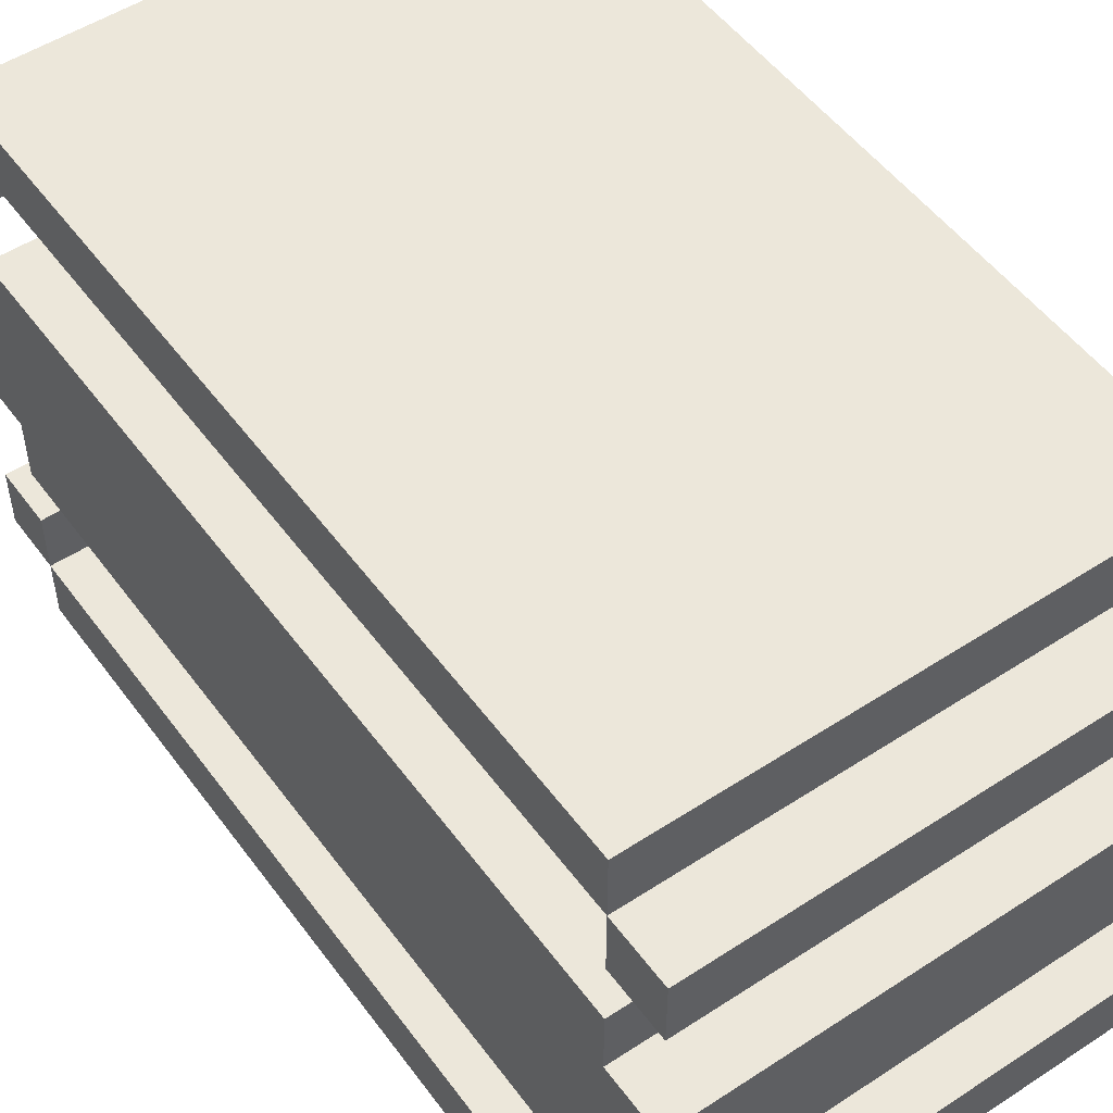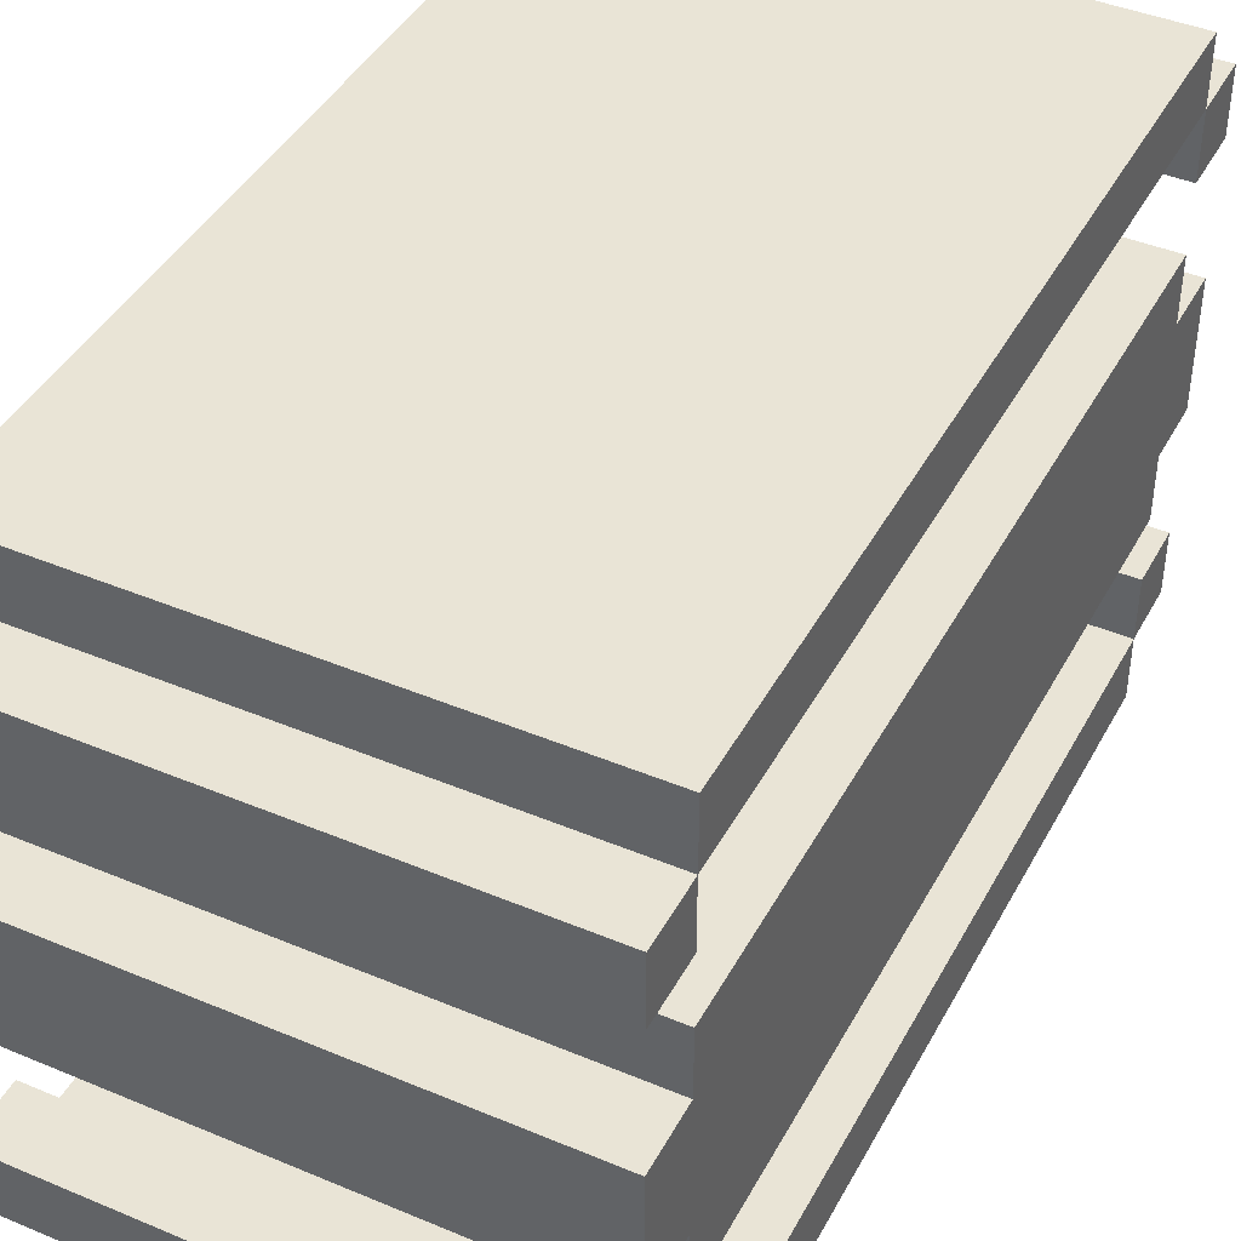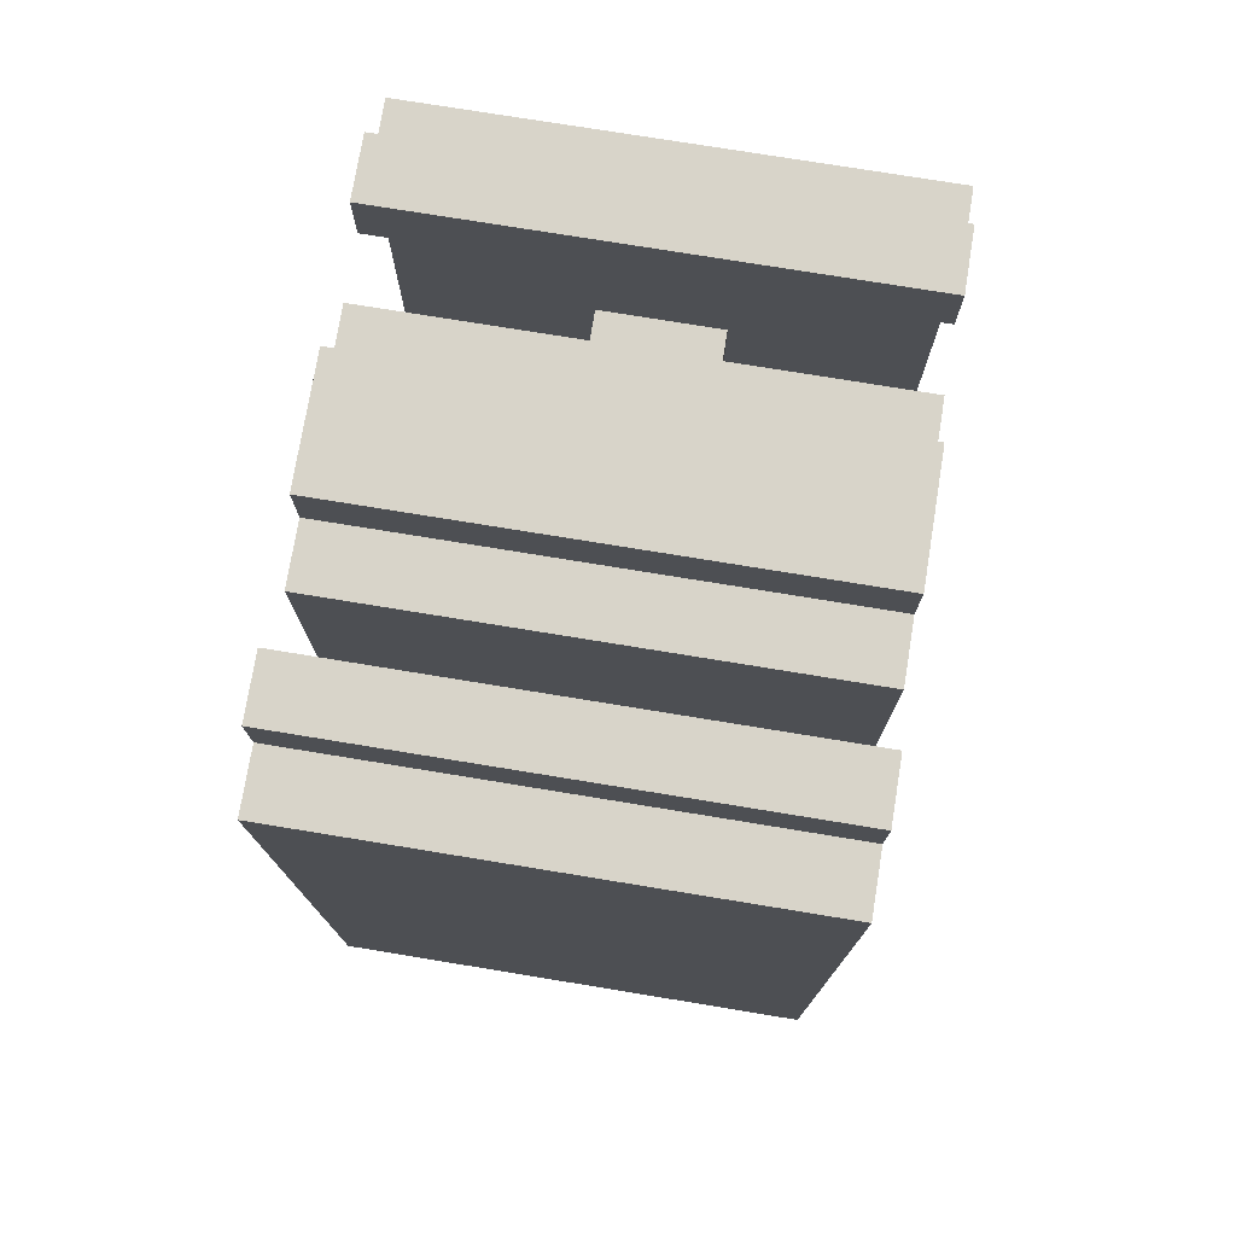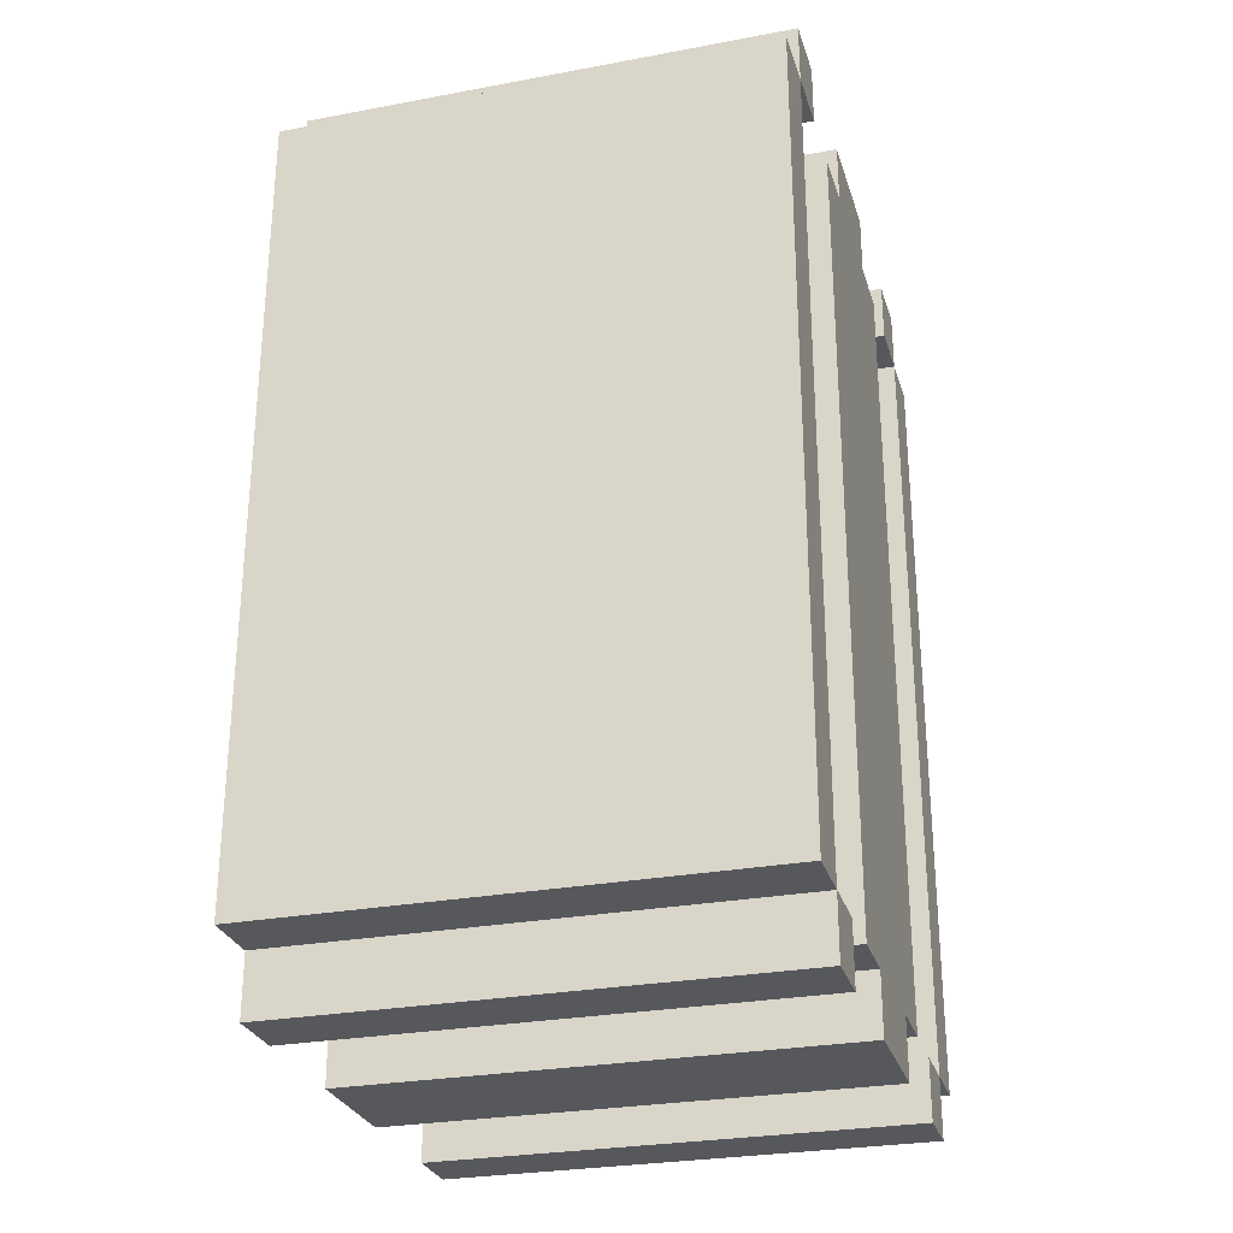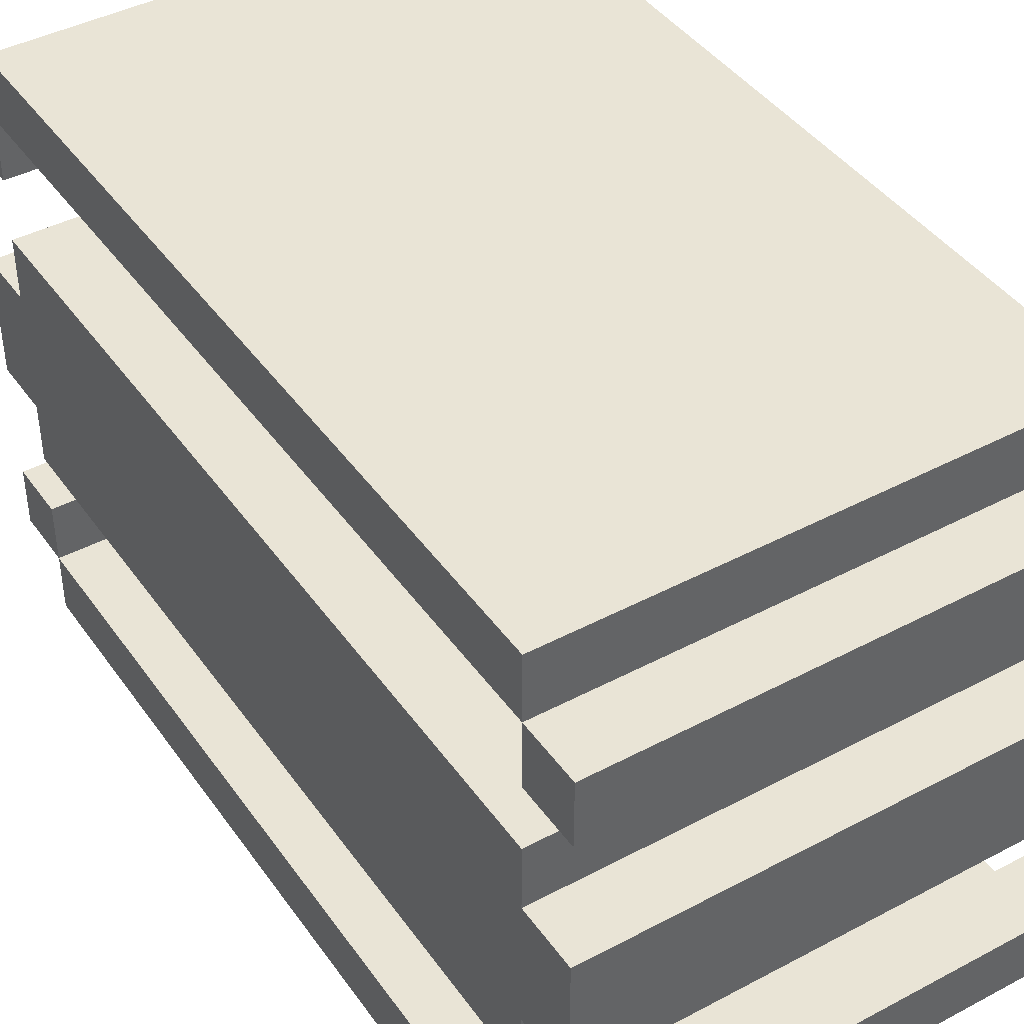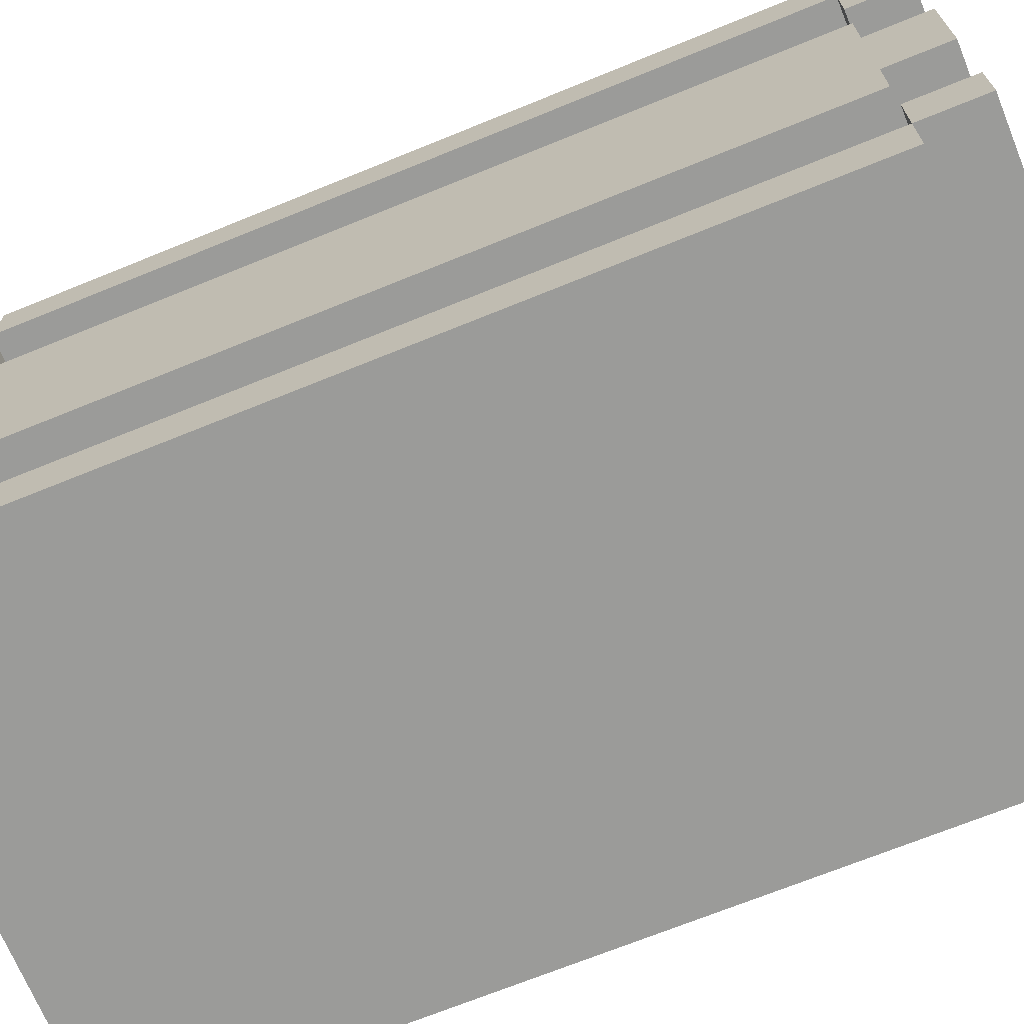
<metadata>
{"format":"obj","ext":"obj","renderer":"f3d","projection":"perspective","resolution":1024,"background":"white","views":[{"elev":51.7,"azim":144.7,"up":"+Z"},{"elev":42.5,"azim":-153.4,"up":"+Z"},{"elev":75.5,"azim":9.3,"up":"+Y"},{"elev":-28.0,"azim":15.8,"up":"+Y"},{"elev":42.4,"azim":147.6,"up":"+Z"},{"elev":-69.6,"azim":112.2,"up":"+Z"}]}
</metadata>
<code>
g default
v -0.16 0.16 0.24
v -0.16 0.12 0.24
v -0.16 0.12 0.2
v -0.16 0.16 0.2
v -0.16 0.16 0.12
v -0.16 0.12 0.12
v -0.16 0.12 0.04
v -0.16 0.16 0.04
v -0.16 0.68 0.16
v -0.16 0.16 0.16
v -0.16 0.16 0
v -0.16 0.68 0.12
v -0.16 0.68 0.04
v -0.16 0.68 0
v -0.16 0.72 0.12
v -0.16 0.72 0.04
v -0.16 0.16 -0.04
v -0.16 0.12 -0.04
v -0.16 0.12 -0.08
v -0.16 0.16 -0.08
v -0.16 0.68 0.28
v -0.16 0.16 0.28
v -0.16 0.16 0.24
v -0.16 0.68 0.24
v -0.16 0.68 -0.08
v -0.16 0.16 -0.08
v -0.16 0.16 -0.12
v -0.16 0.68 -0.12
v -0.16 0.72 0.24
v -0.16 0.68 0.24
v -0.16 0.68 0.2
v -0.16 0.72 0.2
v -0.16 0.72 -0.04
v -0.16 0.68 -0.04
v -0.16 0.68 -0.08
v -0.16 0.72 -0.08
v -0.04 0.52 0.24
v -0.04 0.44 0.24
v -0.04 0.44 0.16
v -0.04 0.52 0.16
v -0.04 0.52 0
v -0.04 0.44 0
v -0.04 0.44 -0.08
v -0.04 0.52 -0.08
v 0.04 0.44 0.24
v 0.04 0.52 0.24
v 0.04 0.44 0.16
v 0.04 0.52 0.16
v 0.04 0.44 0
v 0.04 0.52 0
v 0.04 0.44 -0.08
v 0.04 0.52 -0.08
v 0.16 0.12 0.24
v 0.16 0.16 0.24
v 0.16 0.12 0.2
v 0.16 0.16 0.2
v 0.16 0.12 0.12
v 0.16 0.16 0.12
v 0.16 0.12 0.04
v 0.16 0.16 0.04
v 0.16 0.56 0.12
v 0.16 0.16 0.16
v 0.16 0.16 0
v 0.16 0.64 0.12
v 0.16 0.56 0.04
v 0.16 0.68 0.16
v 0.16 0.64 0.08
v 0.16 0.6 0.04
v 0.16 0.64 0.04
v 0.16 0.68 0.12
v 0.16 0.68 0.04
v 0.16 0.68 0
v 0.16 0.72 0.12
v 0.16 0.72 0.04
v 0.16 0.12 -0.04
v 0.16 0.16 -0.04
v 0.16 0.12 -0.08
v 0.16 0.16 -0.08
v 0.16 0.6 0.08
v 0.16 0.6 0.04
v 0.16 0.56 0.04
v 0.16 0.56 0.12
v 0.16 0.64 0.12
v 0.16 0.64 0.08
v 0.16 0.6 0.08
v 0.16 0.64 0.08
v 0.16 0.6 0.04
v 0.16 0.64 0.04
v 0.16 0.16 0.28
v 0.16 0.68 0.28
v 0.16 0.16 0.24
v 0.16 0.68 0.24
v 0.16 0.16 -0.08
v 0.16 0.68 -0.08
v 0.16 0.16 -0.12
v 0.16 0.68 -0.12
v 0.16 0.68 0.24
v 0.16 0.72 0.24
v 0.16 0.68 0.2
v 0.16 0.72 0.2
v 0.16 0.68 -0.04
v 0.16 0.72 -0.04
v 0.16 0.68 -0.08
v 0.16 0.72 -0.08
v 0.16 0.16 0.28
v -0.16 0.16 0.28
v -0.16 0.68 0.28
v 0.16 0.68 0.28
v 0.16 0.12 0.24
v -0.16 0.12 0.24
v -0.16 0.16 0.24
v 0.16 0.16 0.24
v 0.16 0.68 0.24
v -0.16 0.68 0.24
v -0.16 0.72 0.24
v 0.16 0.72 0.24
v 0.16 0.12 0.12
v -0.16 0.12 0.12
v -0.16 0.16 0.12
v 0.16 0.16 0.12
v 0.16 0.68 0.12
v -0.16 0.68 0.12
v -0.16 0.72 0.12
v 0.16 0.72 0.12
v 0.16 0.12 -0.04
v -0.16 0.12 -0.04
v -0.16 0.16 -0.04
v 0.16 0.16 -0.04
v 0.16 0.68 -0.04
v -0.16 0.68 -0.04
v -0.16 0.72 -0.04
v 0.16 0.72 -0.04
v -0.16 0.12 0.2
v 0.16 0.12 0.2
v -0.16 0.16 0.2
v 0.16 0.16 0.2
v -0.16 0.68 0.2
v 0.16 0.68 0.2
v -0.16 0.72 0.2
v 0.16 0.72 0.2
v -0.16 0.12 0.04
v 0.16 0.12 0.04
v -0.16 0.16 0.04
v 0.16 0.16 0.04
v -0.16 0.68 0.04
v 0.16 0.68 0.04
v -0.16 0.72 0.04
v 0.16 0.72 0.04
v -0.16 0.12 -0.08
v 0.16 0.12 -0.08
v -0.16 0.16 -0.08
v 0.16 0.16 -0.08
v -0.16 0.68 -0.08
v 0.16 0.68 -0.08
v -0.16 0.72 -0.08
v 0.16 0.72 -0.08
v -0.16 0.16 -0.12
v 0.16 0.16 -0.12
v -0.16 0.68 -0.12
v 0.16 0.68 -0.12
v -0.16 0.12 0.2
v -0.16 0.12 0.24
v 0.16 0.12 0.24
v 0.16 0.12 0.2
v -0.16 0.12 0.04
v -0.16 0.12 0.12
v 0.16 0.12 0.12
v 0.16 0.12 0.04
v -0.16 0.12 -0.08
v -0.16 0.12 -0.04
v 0.16 0.12 -0.04
v 0.16 0.12 -0.08
v -0.16 0.16 0.24
v -0.16 0.16 0.28
v 0.16 0.16 0.28
v 0.16 0.16 0.24
v -0.16 0.16 0.12
v -0.16 0.16 0.16
v 0.16 0.16 0.16
v 0.16 0.16 0.12
v -0.16 0.16 0
v -0.16 0.16 0.04
v 0.16 0.16 0.04
v 0.16 0.16 0
v -0.16 0.16 -0.12
v -0.16 0.16 -0.08
v 0.16 0.16 -0.08
v 0.16 0.16 -0.12
v -0.04 0.44 0.16
v -0.04 0.44 0.24
v 0.04 0.44 0.24
v 0.04 0.44 0.16
v -0.04 0.44 -0.08
v -0.04 0.44 0
v 0.04 0.44 0
v 0.04 0.44 -0.08
v -0.16 0.68 0.2
v -0.16 0.68 0.24
v 0.16 0.68 0.24
v 0.16 0.68 0.2
v -0.16 0.68 -0.08
v -0.16 0.68 -0.04
v 0.16 0.68 -0.04
v 0.16 0.68 -0.08
v -0.16 0.16 0.24
v -0.16 0.16 0.2
v 0.16 0.16 0.24
v 0.16 0.16 0.2
v -0.16 0.16 -0.04
v -0.16 0.16 -0.08
v 0.16 0.16 -0.04
v 0.16 0.16 -0.08
v -0.04 0.52 0.24
v -0.04 0.52 0.16
v 0.04 0.52 0.24
v 0.04 0.52 0.16
v -0.04 0.52 0
v -0.04 0.52 -0.08
v 0.04 0.52 0
v 0.04 0.52 -0.08
v -0.16 0.68 0.28
v -0.16 0.68 0.24
v 0.16 0.68 0.28
v 0.16 0.68 0.24
v -0.16 0.68 0.16
v -0.16 0.68 0.12
v 0.16 0.68 0.16
v 0.16 0.68 0.12
v -0.16 0.68 0.04
v -0.16 0.68 0
v 0.16 0.68 0.04
v 0.16 0.68 0
v -0.16 0.68 -0.08
v -0.16 0.68 -0.12
v 0.16 0.68 -0.08
v 0.16 0.68 -0.12
v -0.16 0.72 0.24
v -0.16 0.72 0.2
v 0.16 0.72 0.24
v 0.16 0.72 0.2
v -0.16 0.72 0.12
v -0.16 0.72 0.04
v 0.16 0.72 0.12
v 0.16 0.72 0.04
v -0.16 0.72 -0.04
v -0.16 0.72 -0.08
v 0.16 0.72 -0.04
v 0.16 0.72 -0.08
v -0.04 0.52 0.16
v -0.04 0.44 0.16
v -0.16 0.68 0.16
v 0.04 0.52 0.16
v -0.16 0.16 0.16
v 0.16 0.68 0.16
v 0.04 0.44 0.16
v 0.16 0.16 0.16
v -0.04 0.52 -0.08
v -0.04 0.44 -0.08
v -0.16 0.68 -0.08
v 0.04 0.52 -0.08
v -0.16 0.16 -0.08
v 0.16 0.68 -0.08
v 0.04 0.44 -0.08
v 0.16 0.16 -0.08
v -0.04 0.44 0.24
v -0.04 0.52 0.24
v -0.16 0.68 0.24
v 0.04 0.52 0.24
v -0.16 0.16 0.24
v 0.16 0.68 0.24
v 0.04 0.44 0.24
v 0.16 0.16 0.24
v -0.04 0.44 0
v -0.04 0.52 0
v -0.16 0.68 0
v 0.04 0.52 0
v -0.16 0.16 0
v 0.16 0.68 0
v 0.04 0.44 0
v 0.16 0.16 0
g default_0
f 3 2 1
f 3 1 4
f 7 6 5
f 7 5 8
f 8 5 9
f 5 10 9
f 11 8 9
f 11 9 12
f 11 12 13
f 11 13 14
f 13 12 15
f 13 15 16
f 19 18 17
f 19 17 20
f 23 22 21
f 23 21 24
f 27 26 25
f 27 25 28
f 31 30 29
f 31 29 32
f 35 34 33
f 35 33 36
f 39 38 37
f 39 37 40
f 43 42 41
f 43 41 44
f 47 46 45
f 47 48 46
f 51 50 49
f 51 52 50
f 55 54 53
f 55 56 54
f 59 58 57
f 59 60 58
f 60 61 58
f 58 61 62
f 63 61 60
f 61 64 62
f 63 65 61
f 64 66 62
f 67 66 64
f 63 68 65
f 69 66 67
f 63 69 68
f 69 70 66
f 63 71 69
f 69 71 70
f 63 72 71
f 71 73 70
f 71 74 73
f 77 76 75
f 77 78 76
f 81 80 79
f 81 79 82
f 79 83 82
f 79 84 83
f 87 86 85
f 87 88 86
f 91 90 89
f 91 92 90
f 95 94 93
f 95 96 94
f 99 98 97
f 99 100 98
f 103 102 101
f 103 104 102
f 107 106 105
f 107 105 108
f 111 110 109
f 111 109 112
f 115 114 113
f 115 113 116
f 119 118 117
f 119 117 120
f 123 122 121
f 123 121 124
f 127 126 125
f 127 125 128
f 131 130 129
f 131 129 132
f 135 134 133
f 135 136 134
f 139 138 137
f 139 140 138
f 143 142 141
f 143 144 142
f 147 146 145
f 147 148 146
f 151 150 149
f 151 152 150
f 155 154 153
f 155 156 154
f 159 158 157
f 159 160 158
f 163 162 161
f 163 161 164
f 167 166 165
f 167 165 168
f 171 170 169
f 171 169 172
f 175 174 173
f 175 173 176
f 179 178 177
f 179 177 180
f 183 182 181
f 183 181 184
f 187 186 185
f 187 185 188
f 191 190 189
f 191 189 192
f 195 194 193
f 195 193 196
f 199 198 197
f 199 197 200
f 203 202 201
f 203 201 204
f 207 206 205
f 207 208 206
f 211 210 209
f 211 212 210
f 215 214 213
f 215 216 214
f 219 218 217
f 219 220 218
f 223 222 221
f 223 224 222
f 227 226 225
f 227 228 226
f 231 230 229
f 231 232 230
f 235 234 233
f 235 236 234
f 239 238 237
f 239 240 238
f 243 242 241
f 243 244 242
f 247 246 245
f 247 248 246
f 251 250 249
f 251 249 252
f 251 253 250
f 251 252 254
f 250 253 255
f 252 256 254
f 255 253 256
f 252 255 256
f 259 258 257
f 259 257 260
f 259 261 258
f 259 260 262
f 258 261 263
f 260 264 262
f 263 261 264
f 260 263 264
f 267 266 265
f 267 268 266
f 267 265 269
f 267 270 268
f 265 271 269
f 268 270 272
f 271 272 269
f 268 272 271
f 275 274 273
f 275 276 274
f 275 273 277
f 275 278 276
f 273 279 277
f 276 278 280
f 279 280 277
f 276 280 279

</code>
